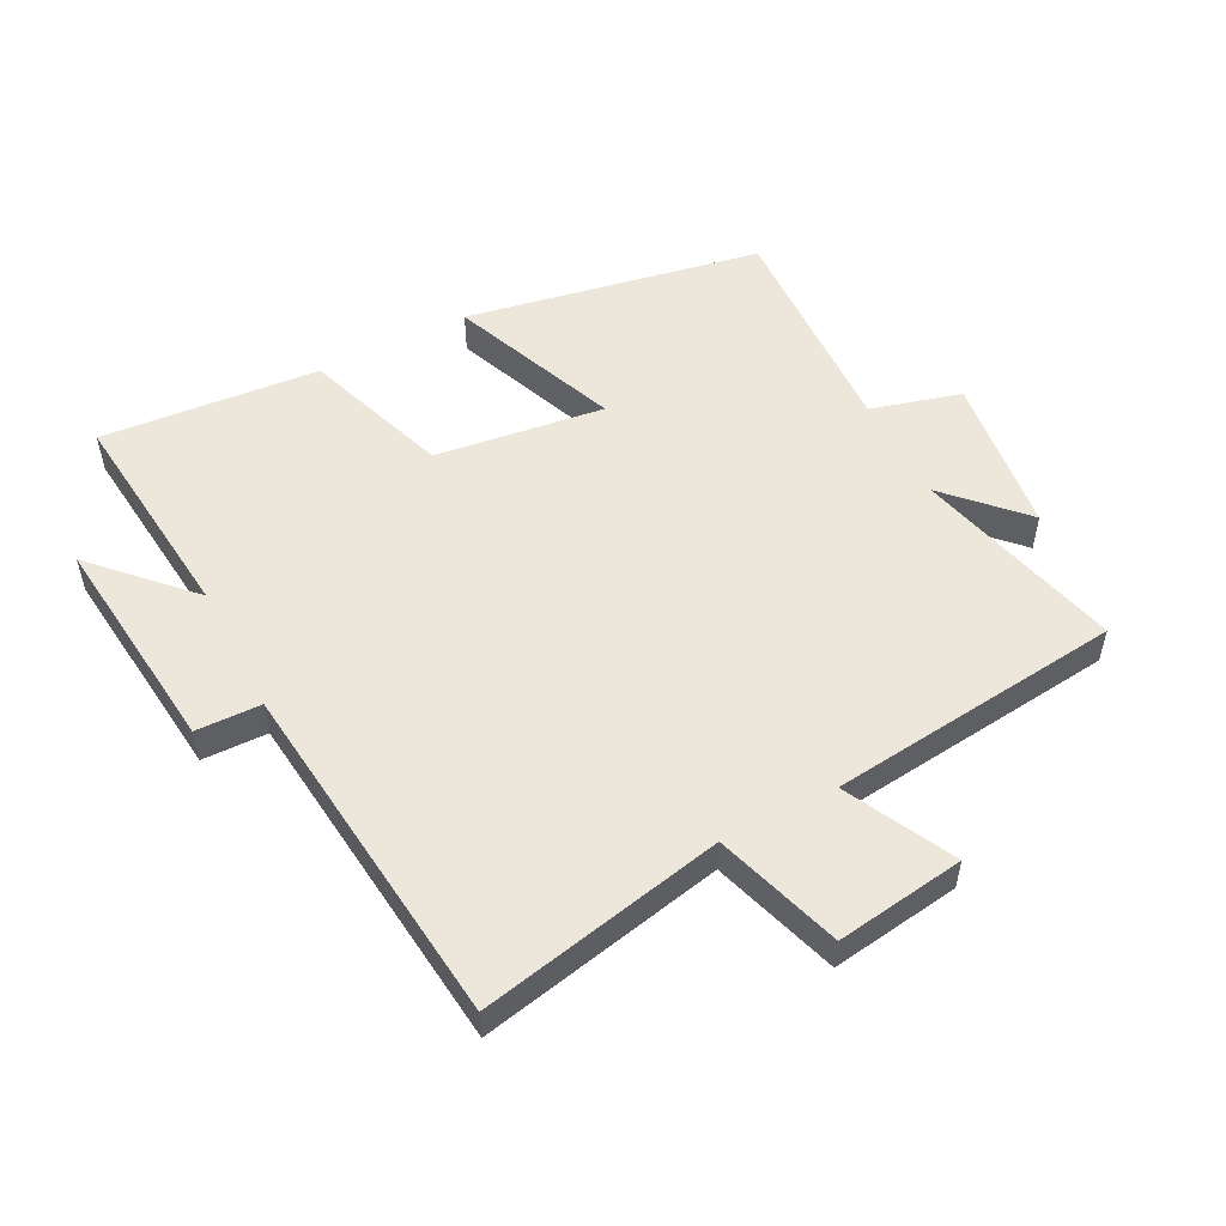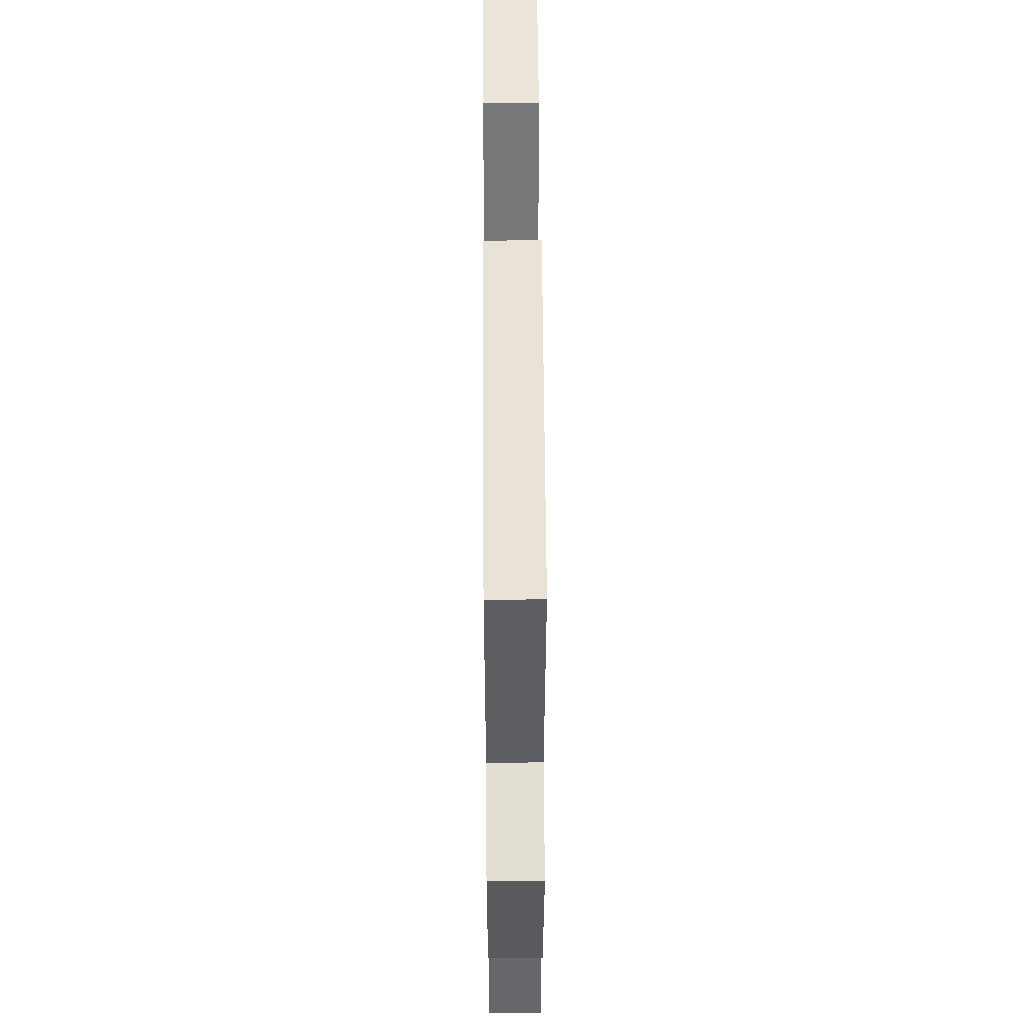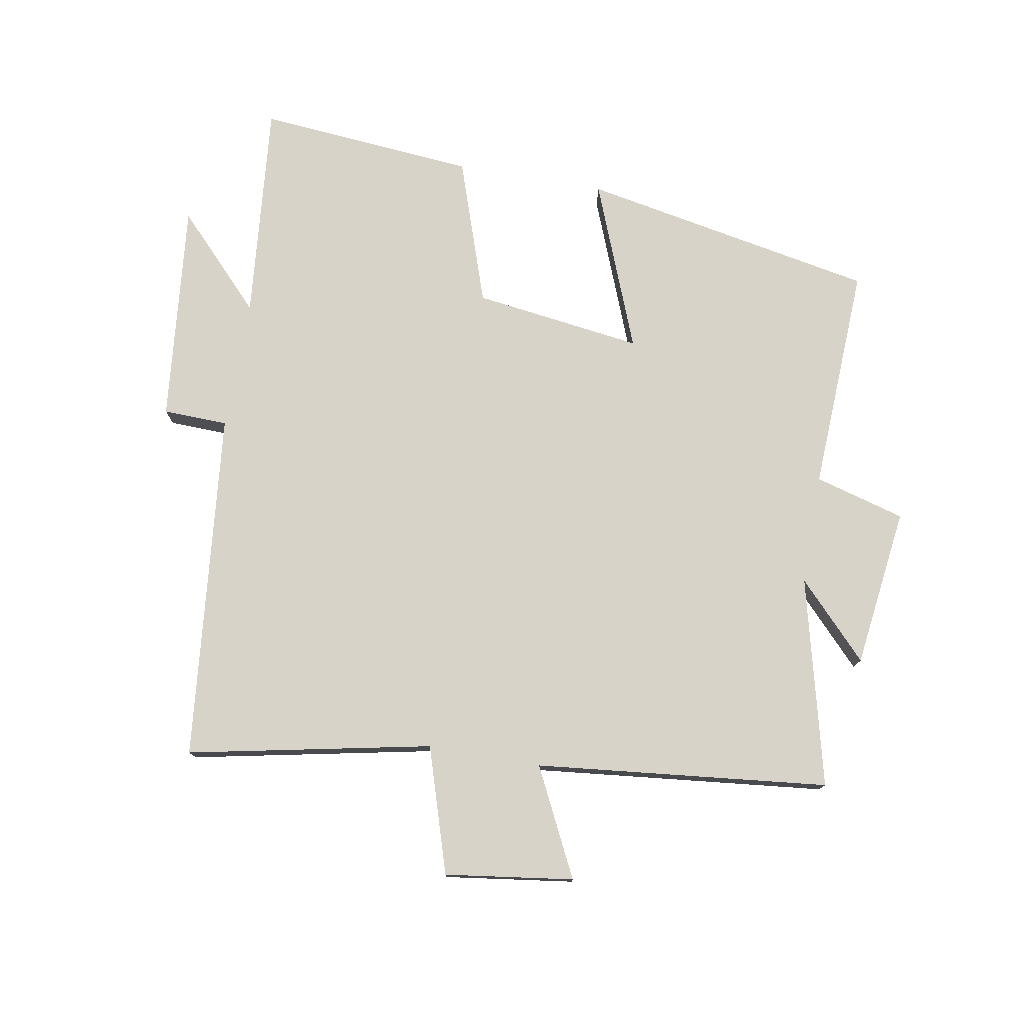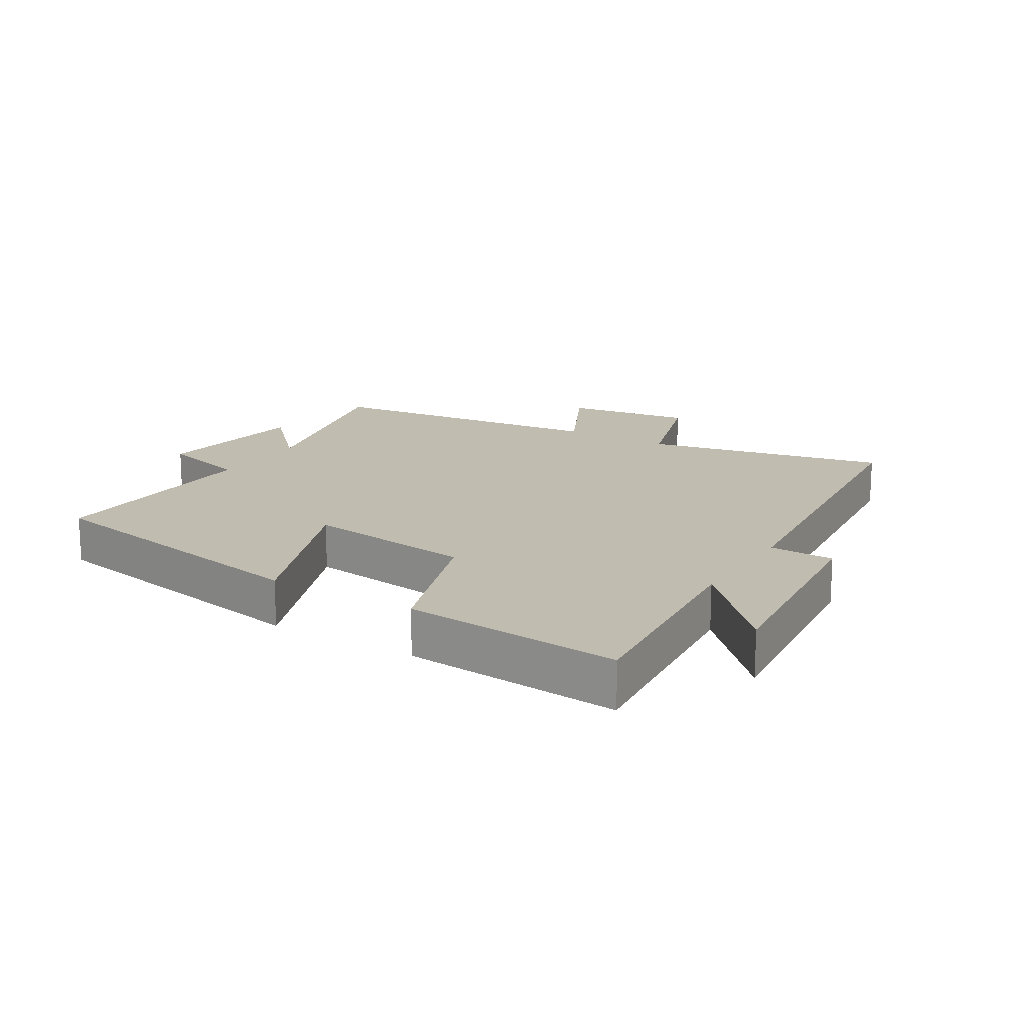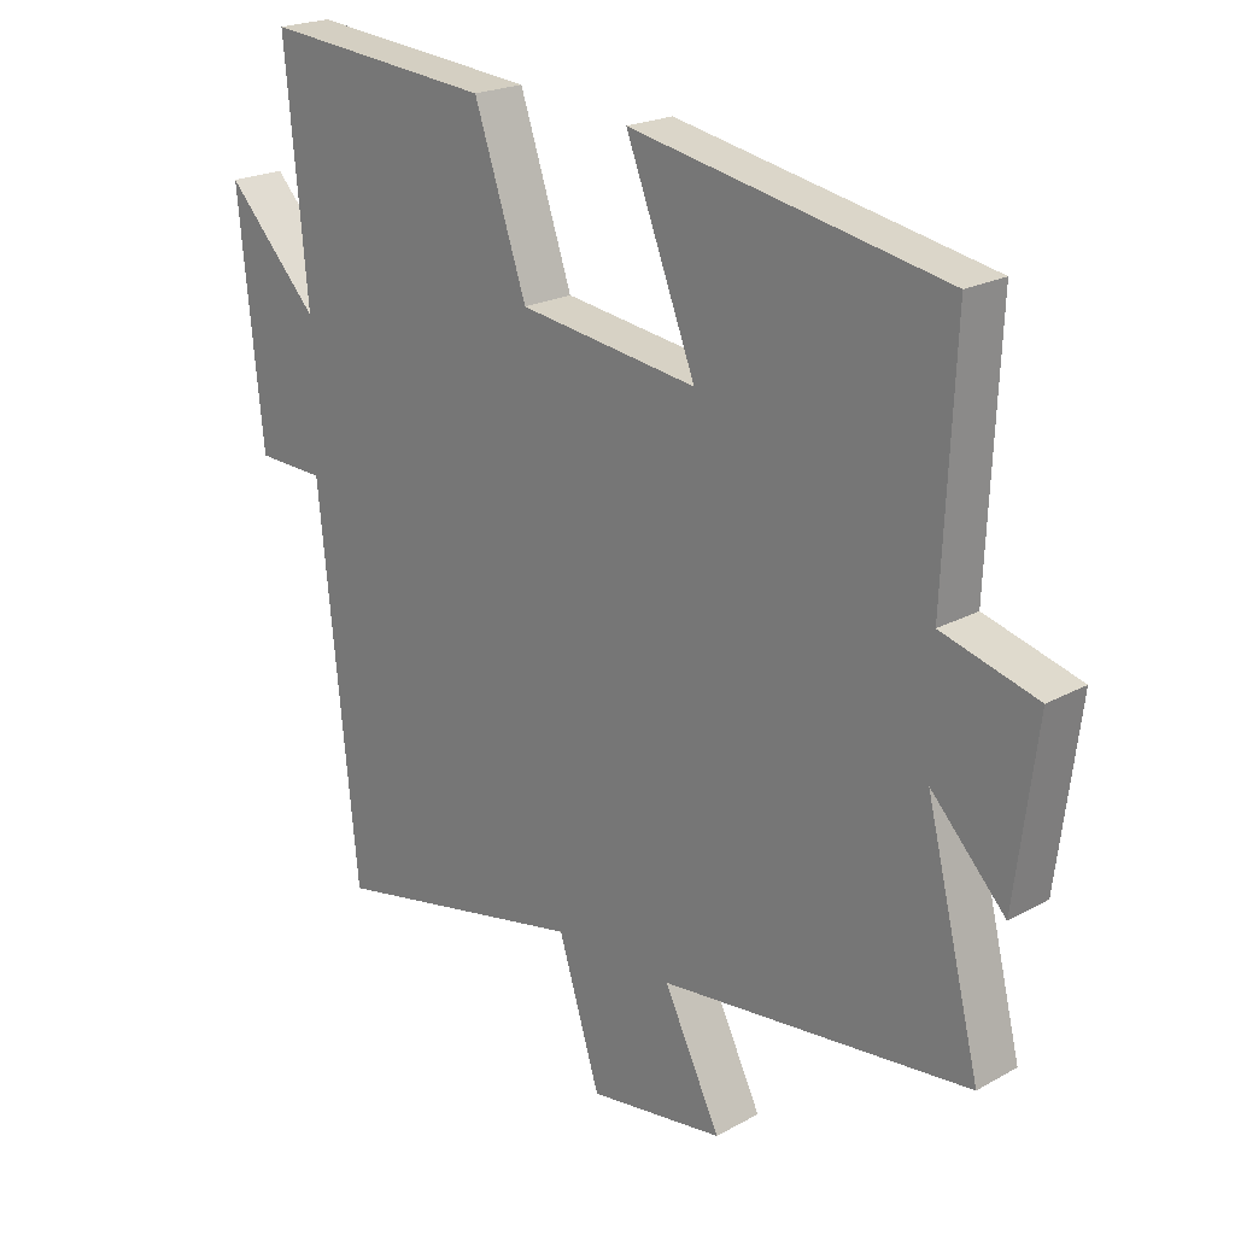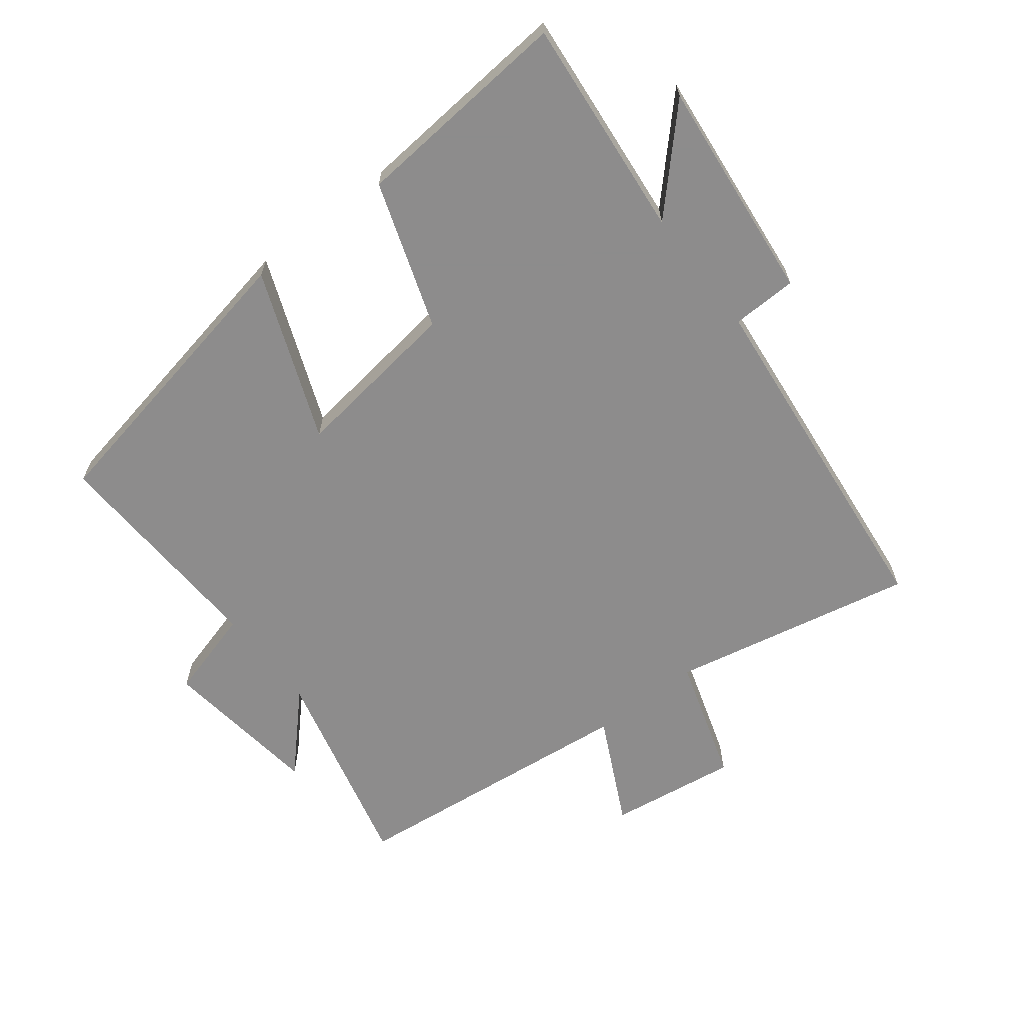
<metadata>
{"format":"obj","ext":"obj","renderer":"f3d","projection":"perspective","resolution":1024,"background":"white","views":[{"elev":53.1,"azim":152.4,"up":"+Y"},{"elev":51.7,"azim":-90.4,"up":"+Z"},{"elev":76.8,"azim":-170.0,"up":"+Y"},{"elev":16.4,"azim":31.4,"up":"+Y"},{"elev":21.4,"azim":-134.4,"up":"+Z"},{"elev":-64.3,"azim":37.7,"up":"+Y"}]}
</metadata>
<code>
v 0.443 0.07 -0.578
v 0.06 0.07 -0.5
v -0.002 0.07 -0.698
v -0.204 0.07 -0.67
v -0.12 0.07 -0.5
v -0.581 0.07 -0.451
v -0.5 0.07 -0.123
v -0.61 0.07 -0.239
v -0.642 0.07 0.013
v -0.5 0.07 0.053
v -0.516 0.07 0.411
v -0.051 0.07 0.5
v -0.155 0.07 0.234
v 0.111 0.07 0.27
v 0.189 0.07 0.5
v 0.533 0.07 0.53
v 0.5 0.07 0.183
v 0.638 0.07 0.328
v 0.602 0.07 -0.022
v 0.5 0.07 -0.025
v 0.443 0 -0.578
v 0.06 0 -0.5
v -0.002 0 -0.698
v -0.204 0 -0.67
v -0.12 0 -0.5
v -0.581 0 -0.451
v -0.5 0 -0.123
v -0.61 0 -0.239
v -0.642 0 0.013
v -0.5 0 0.053
v -0.516 0 0.411
v -0.051 0 0.5
v -0.155 0 0.234
v 0.111 0 0.27
v 0.189 0 0.5
v 0.533 0 0.53
v 0.5 0 0.183
v 0.638 0 0.328
v 0.602 0 -0.022
v 0.5 0 -0.025
f 17 18 19 20
f 17 20 1 2
f 14 15 16 17
f 13 14 17 2
f 10 11 12 13
f 10 13 2
f 7 8 9 10
f 7 10 2
f 5 6 7 2
f 2 3 4 5
f 40 39 38 37
f 22 21 40 37
f 37 36 35 34
f 22 37 34 33
f 33 32 31 30
f 22 33 30
f 30 29 28 27
f 22 30 27
f 22 27 26 25
f 25 24 23 22
f 1 21 22 2
f 2 22 23 3
f 3 23 24 4
f 4 24 25 5
f 5 25 26 6
f 6 26 27 7
f 7 27 28 8
f 8 28 29 9
f 9 29 30 10
f 10 30 31 11
f 11 31 32 12
f 12 32 33 13
f 13 33 34 14
f 14 34 35 15
f 15 35 36 16
f 16 36 37 17
f 17 37 38 18
f 18 38 39 19
f 19 39 40 20
f 20 40 21 1

</code>
